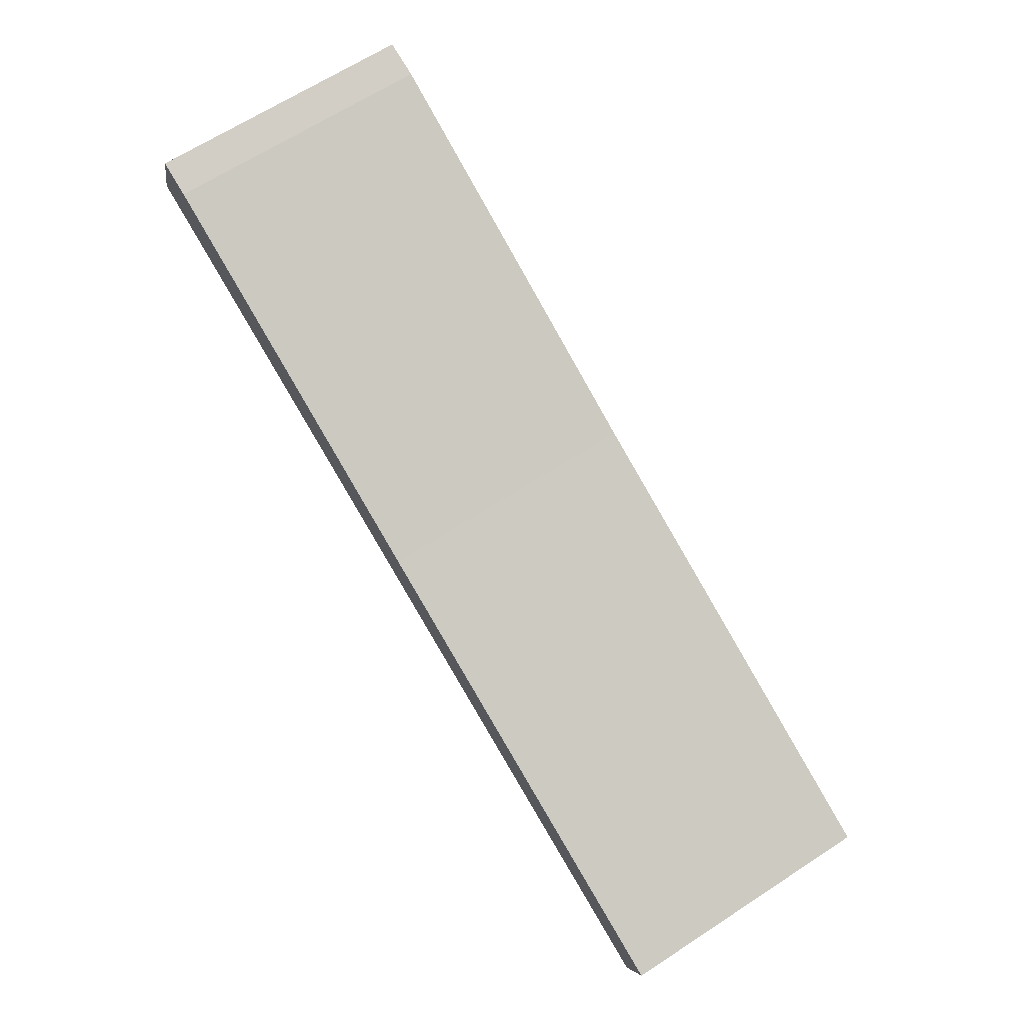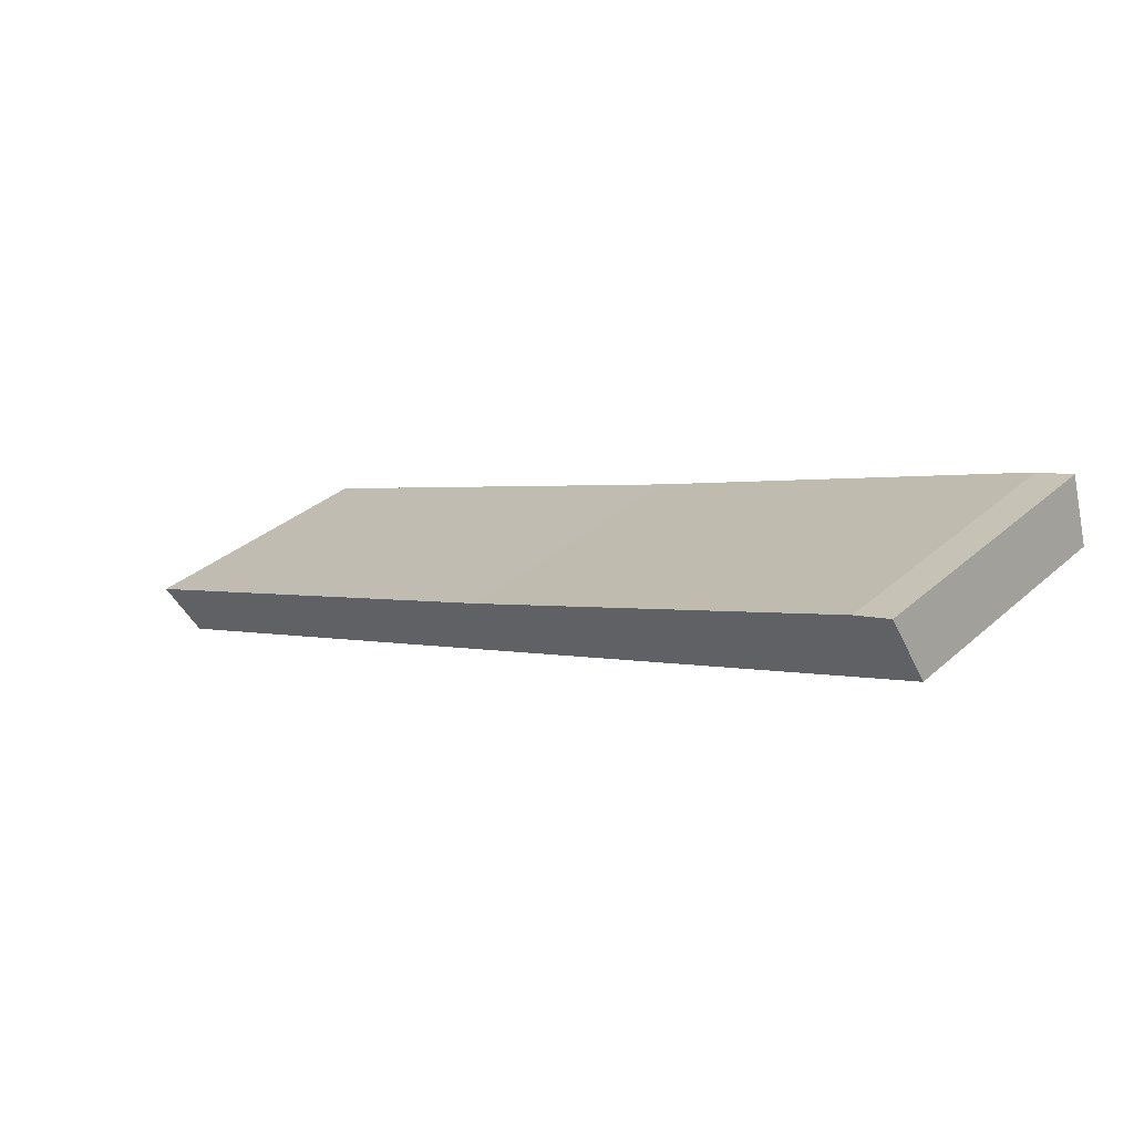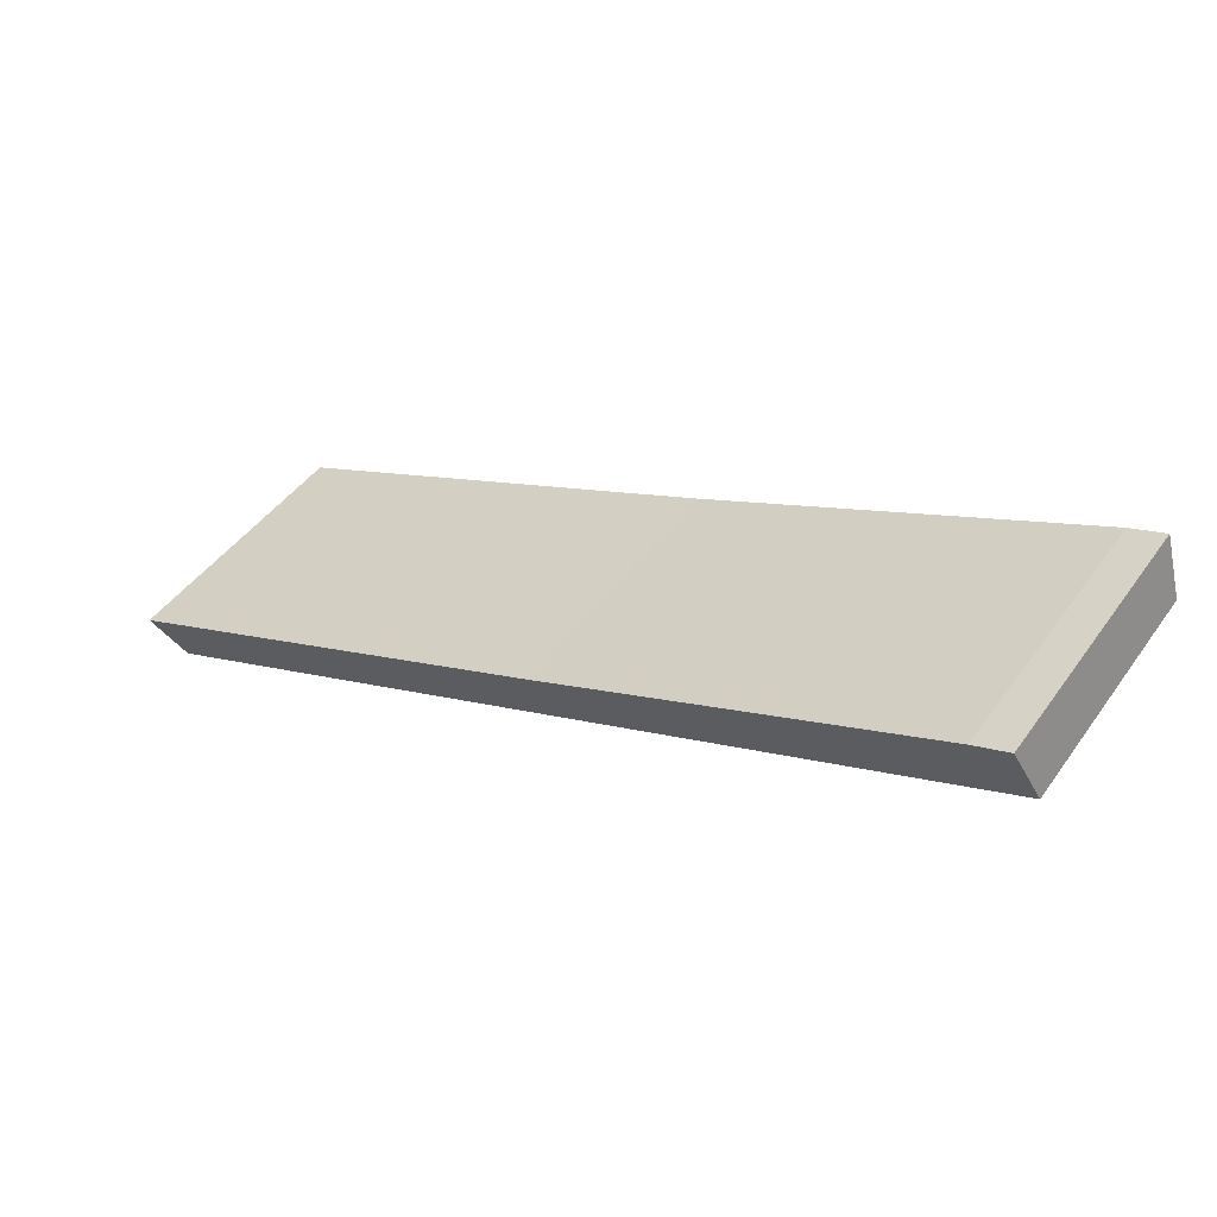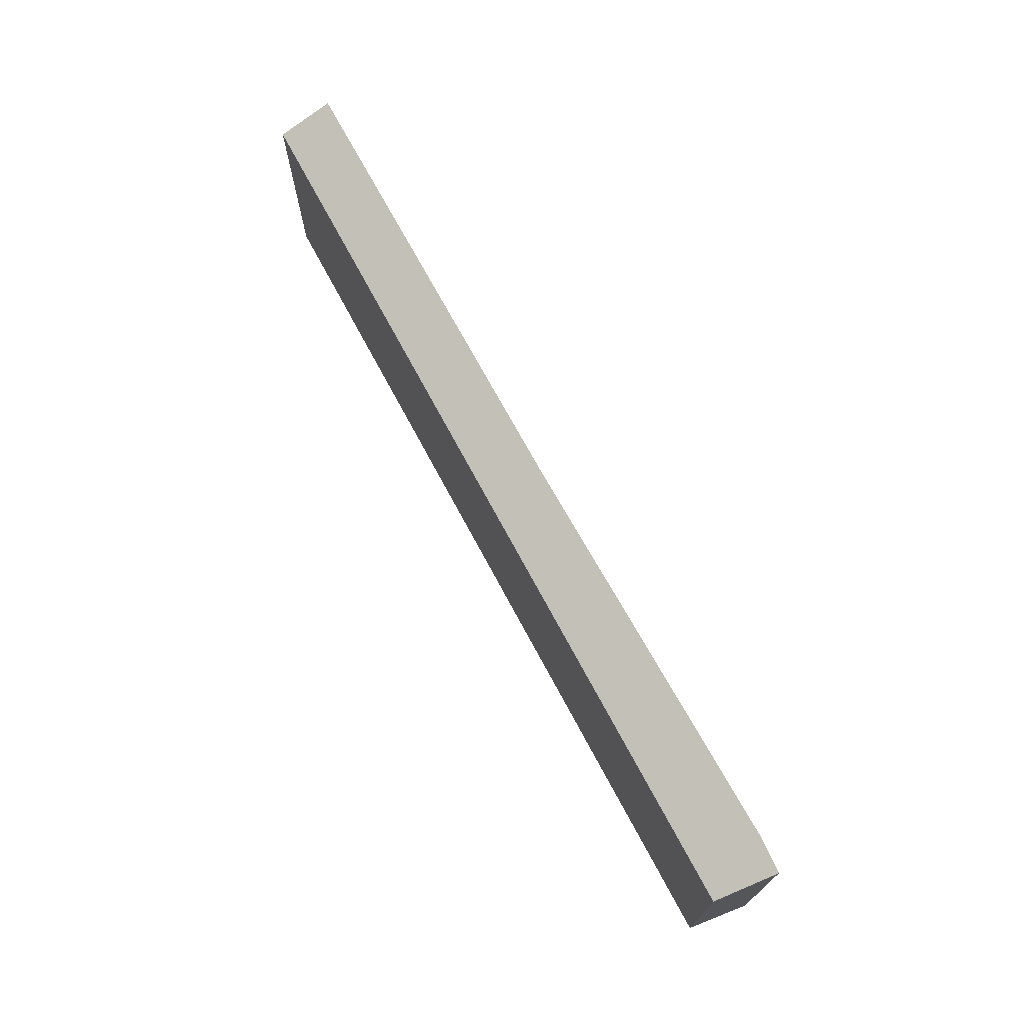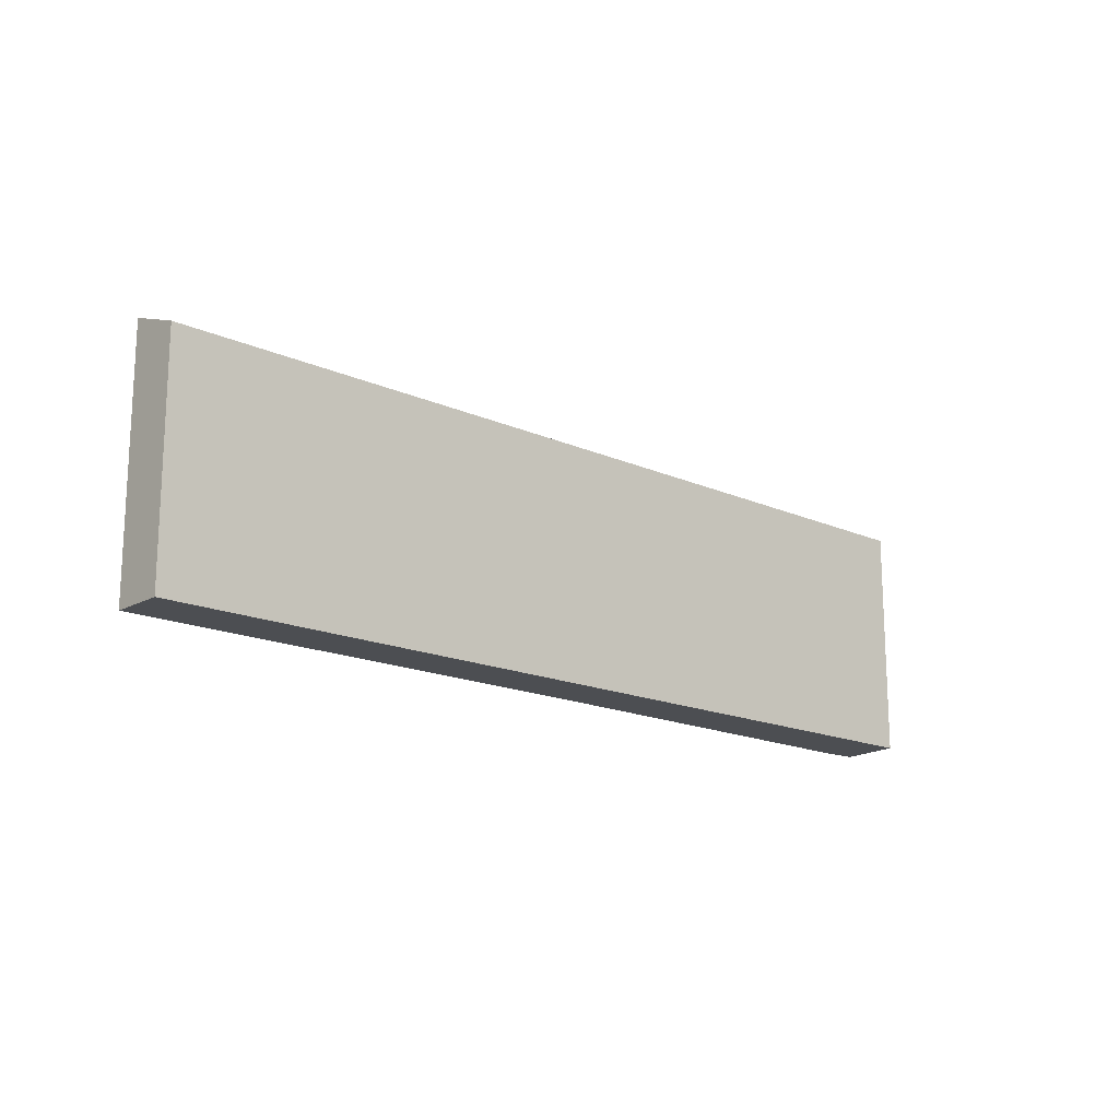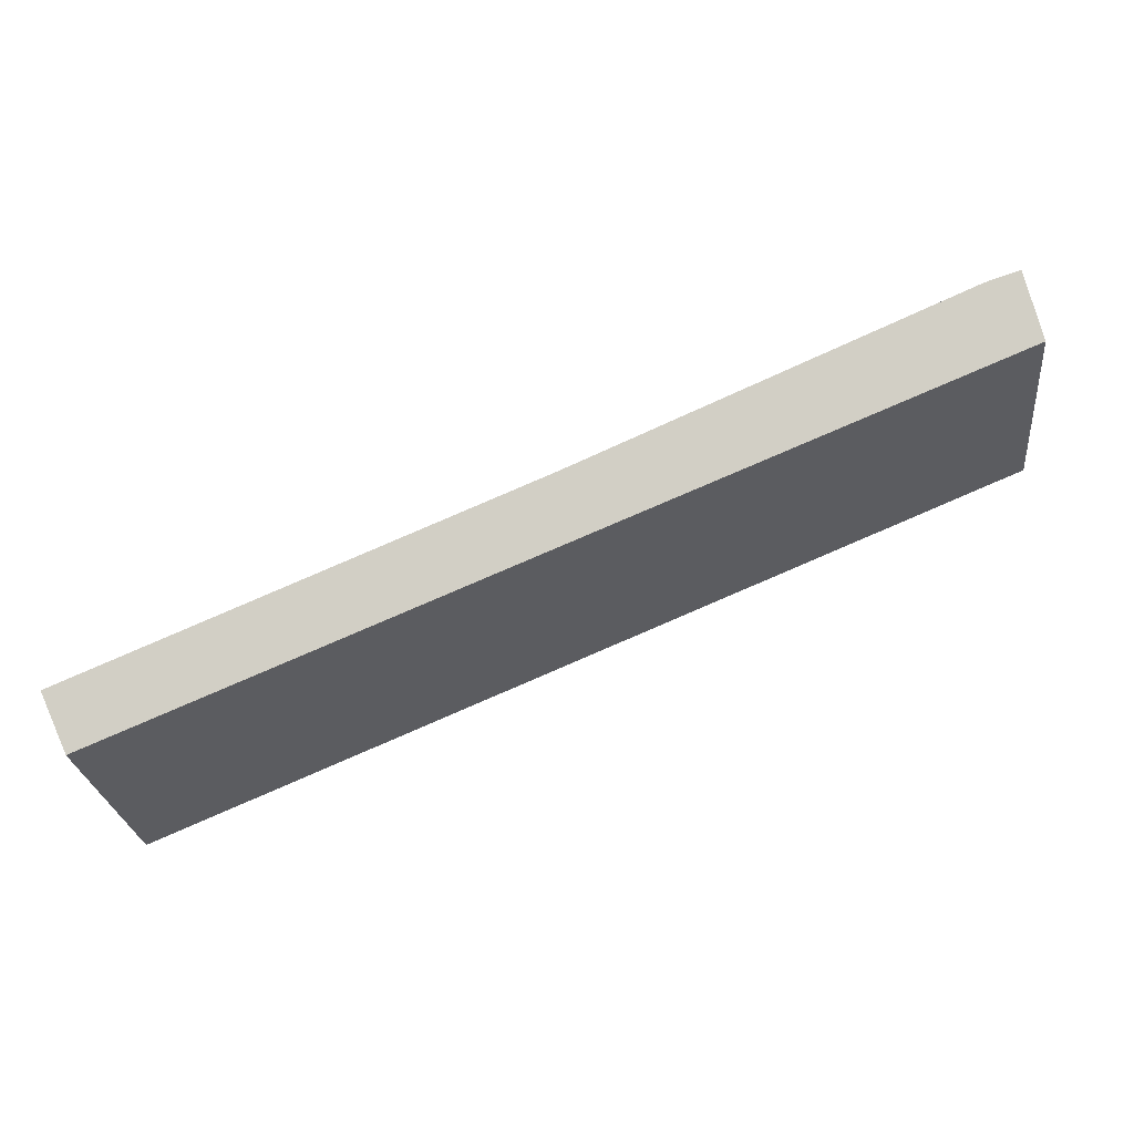
<metadata>
{"format":"obj","ext":"obj","renderer":"f3d","projection":"perspective","resolution":1024,"background":"white","views":[{"elev":66.3,"azim":56.9,"up":"+Z"},{"elev":34.2,"azim":-139.3,"up":"+Z"},{"elev":45.8,"azim":-146.4,"up":"+Z"},{"elev":71.3,"azim":-95.6,"up":"+Y"},{"elev":-16.5,"azim":160.2,"up":"+Y"},{"elev":-26.2,"azim":-173.7,"up":"+Z"}]}
</metadata>
<code>
v  0.901 4.616 0.877
v  0 4.19 2.566e-16
v  0.309 4.602 1.082
v  15.08 4.19 -6.259
v  7.628 4.566 -2.061
v  15.45 4.555 -5.341
v  15.45 3.27e-16 -5.341
v  15.08 3.833e-16 -6.259
v  0 0 0
v  0.309 -6.625e-17 1.082
v  7.628 1.262e-16 -2.061
v  0.901 -5.37e-17 0.877
g defaultobject
f 1 2 3
f 2 1 4
f 4 1 5
f 4 5 6
f 7 4 6
f 4 7 8
f 8 2 4
f 2 8 9
f 2 10 3
f 10 2 9
f 11 6 5
f 6 11 7
f 3 12 1
f 12 3 10
f 12 5 1
f 5 12 11
f 9 12 10
f 12 9 8
f 12 8 11
f 11 8 7

</code>
